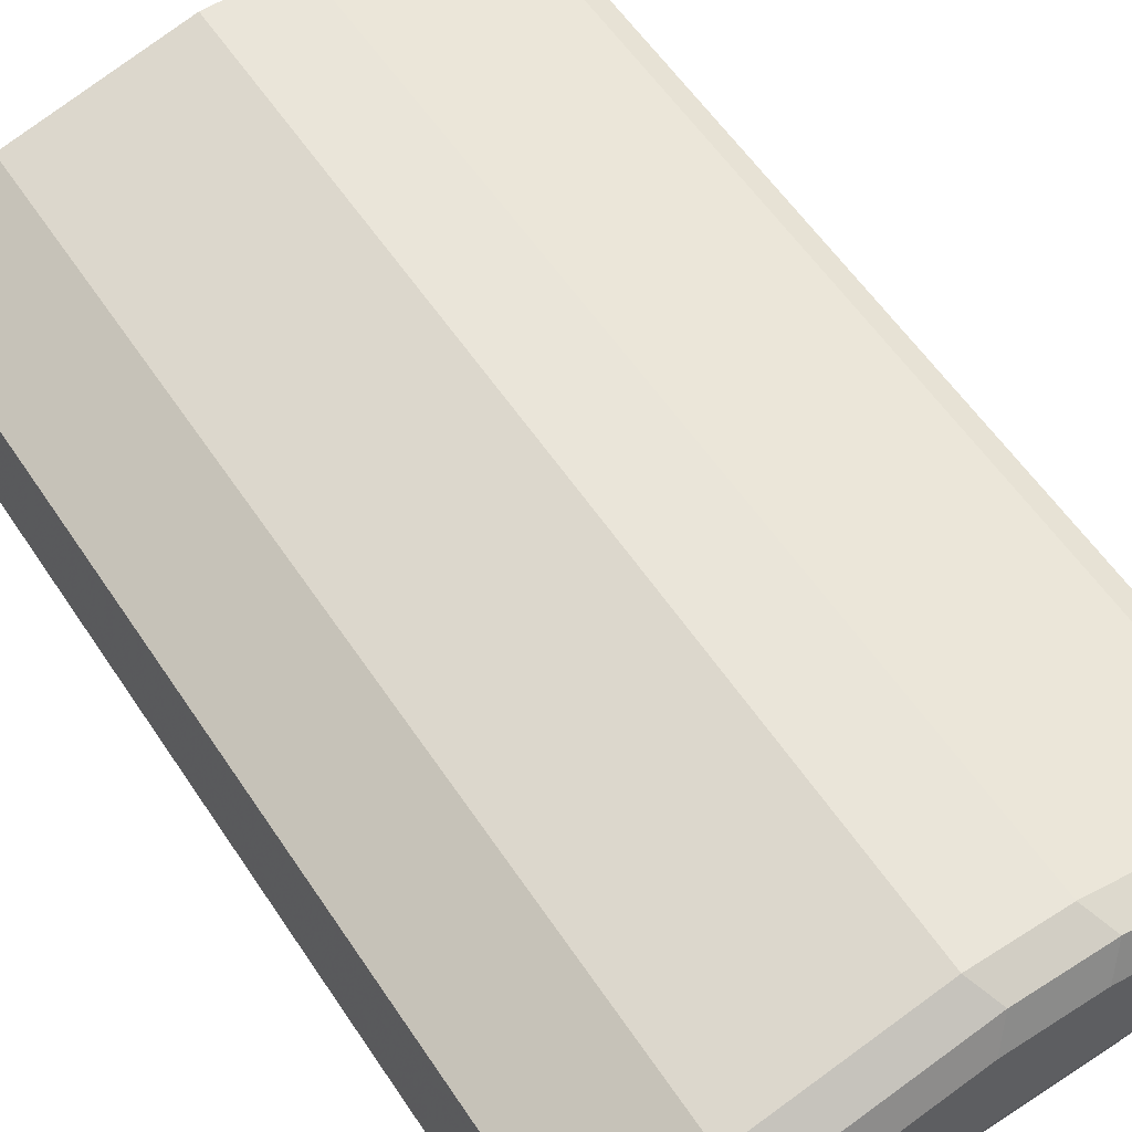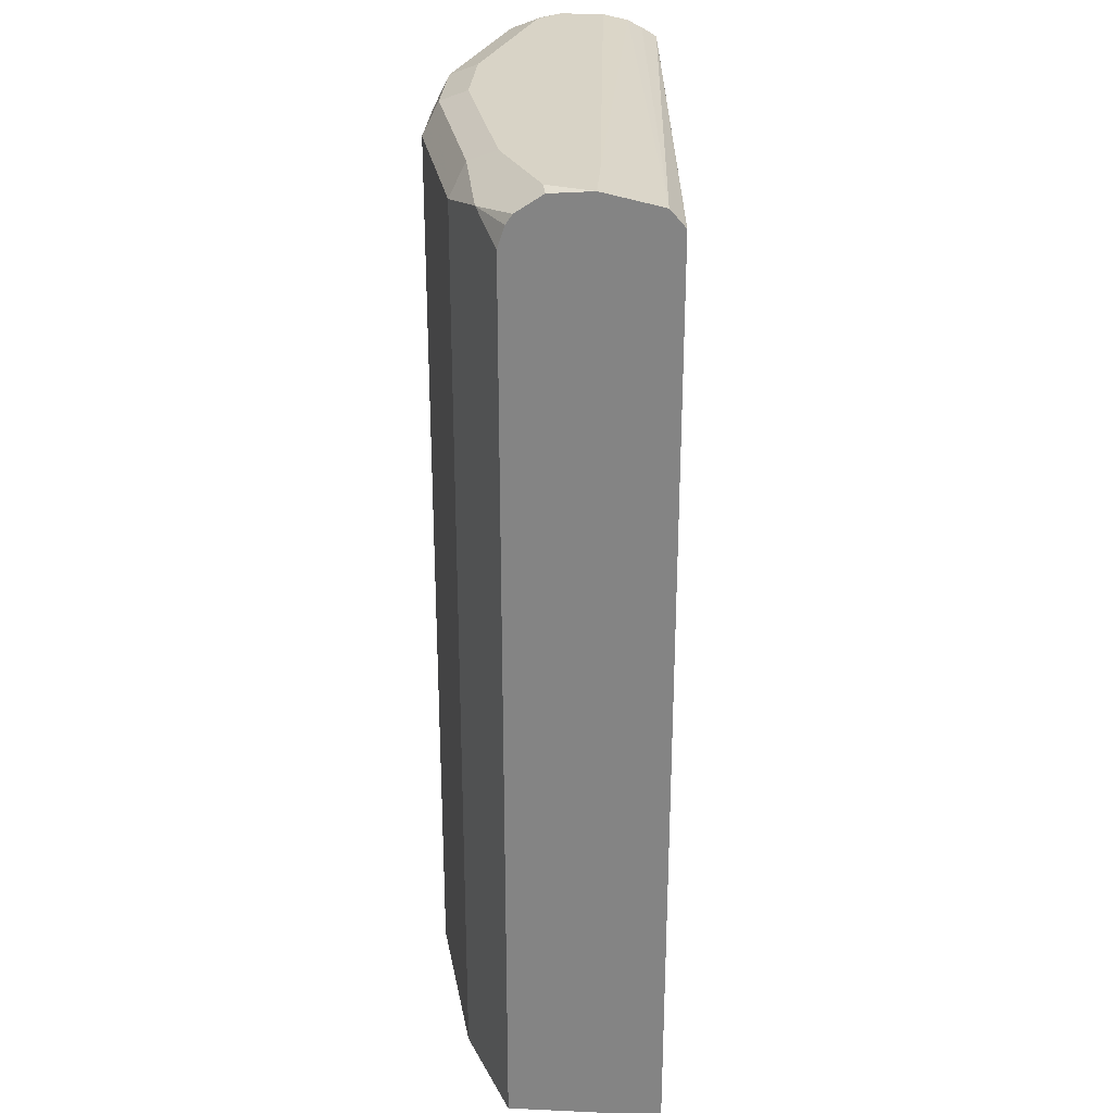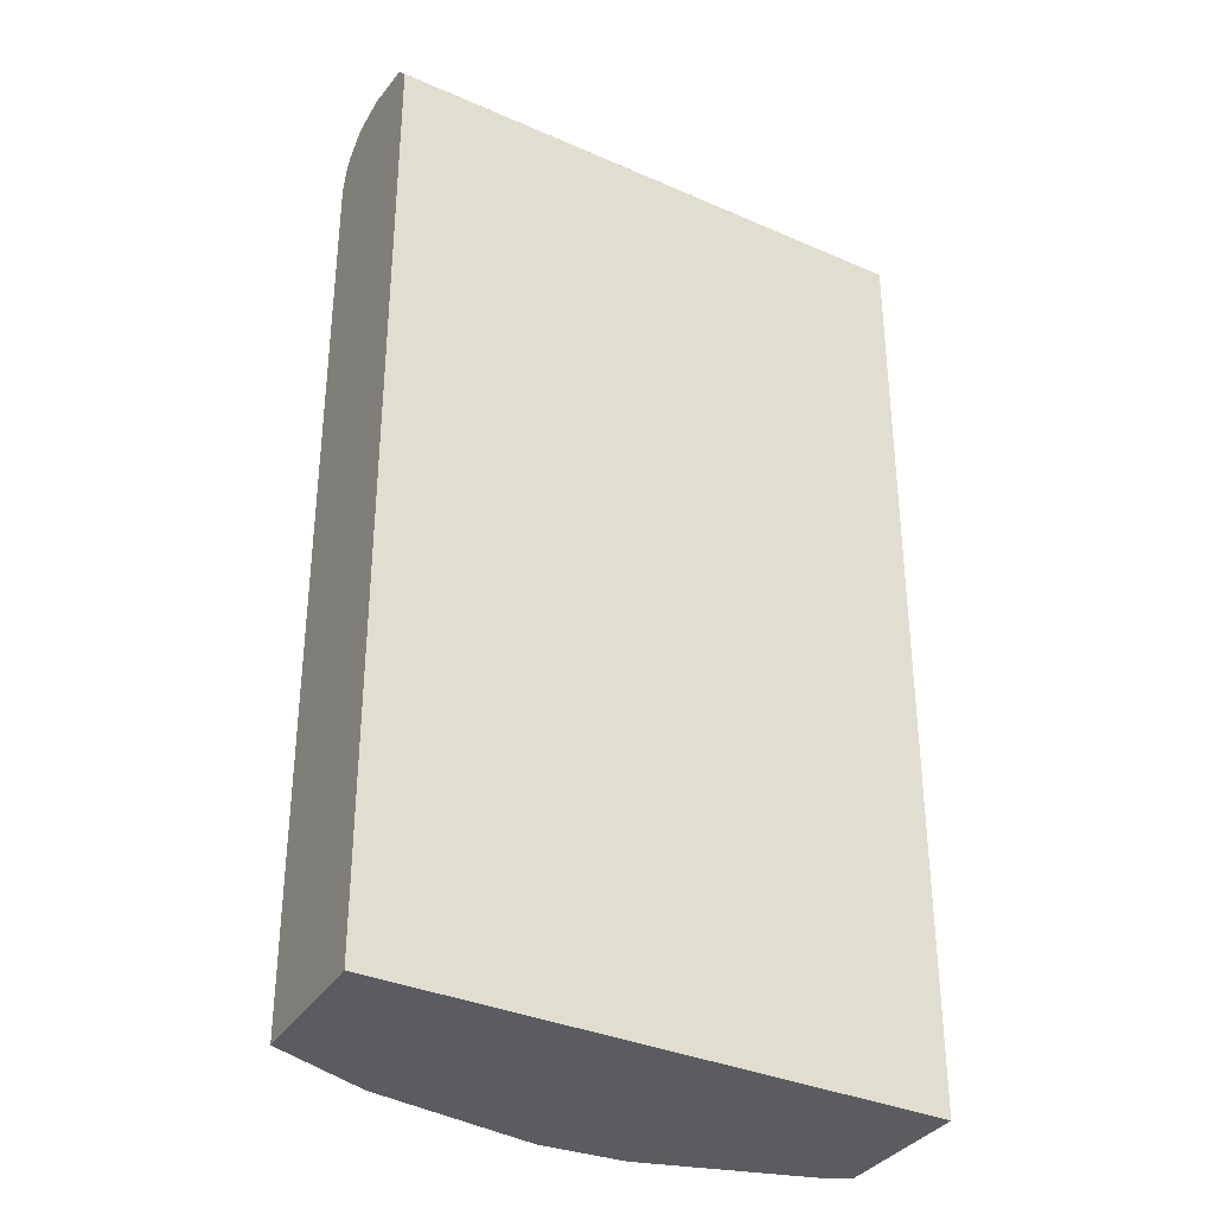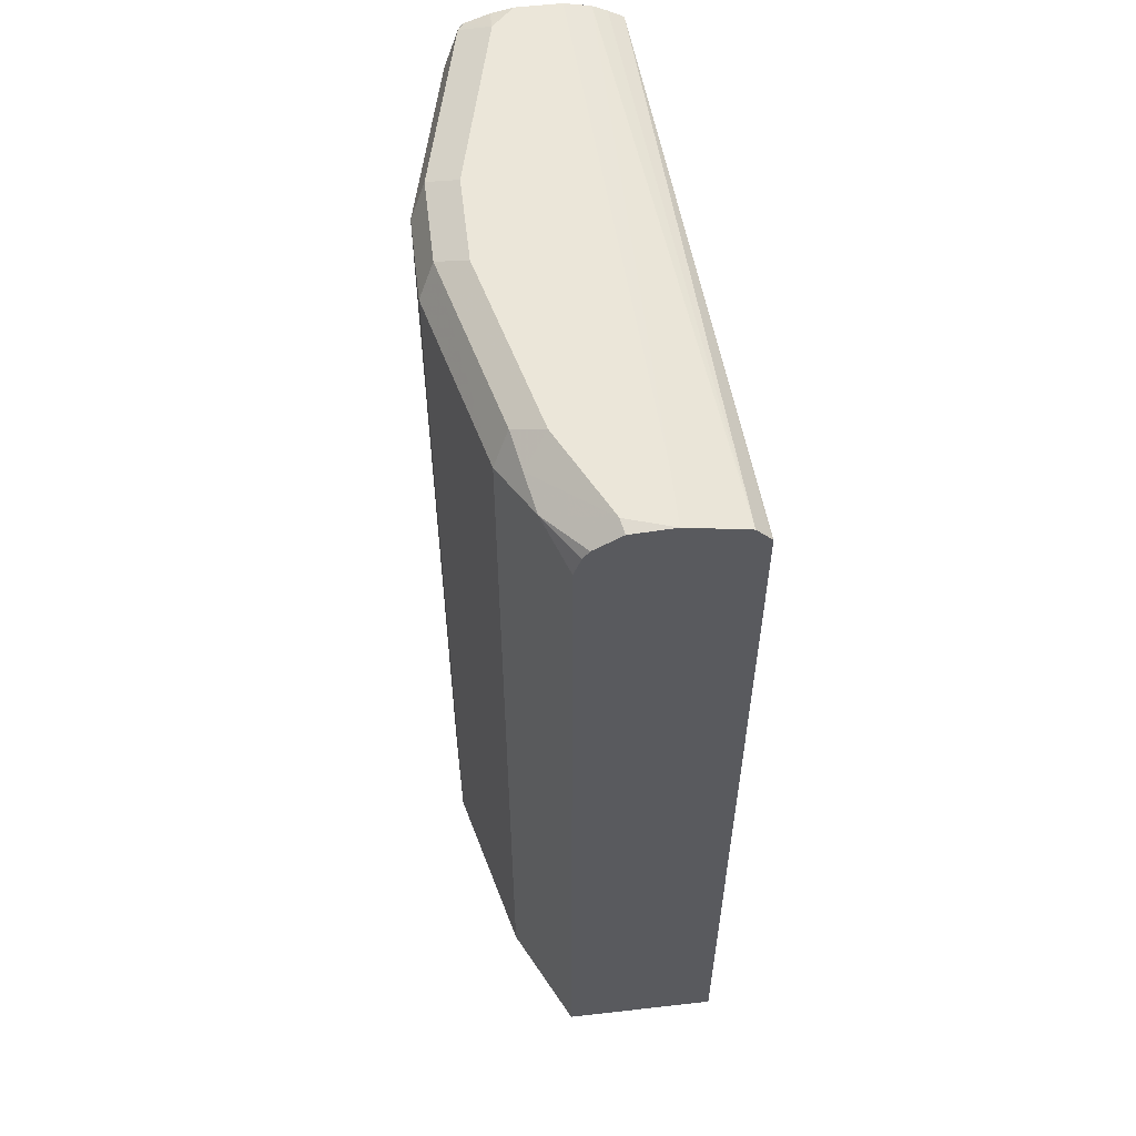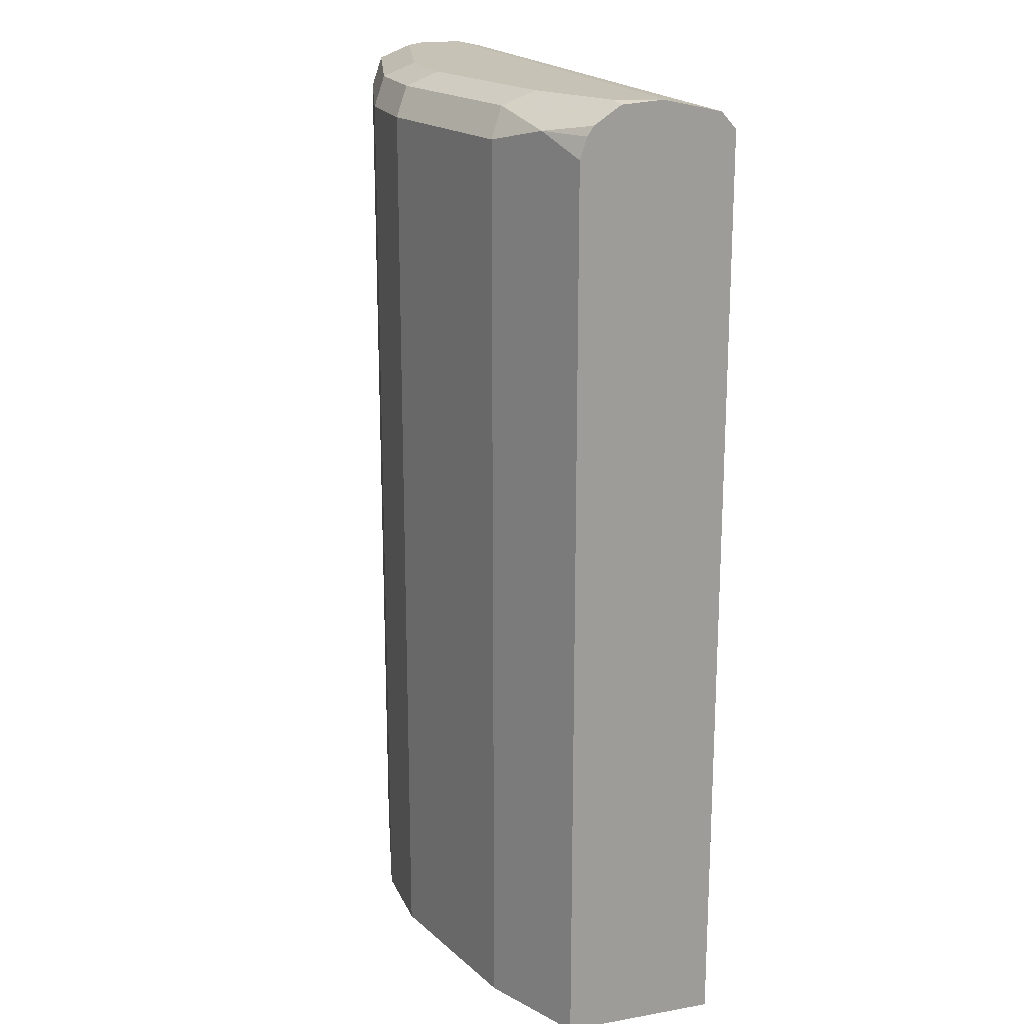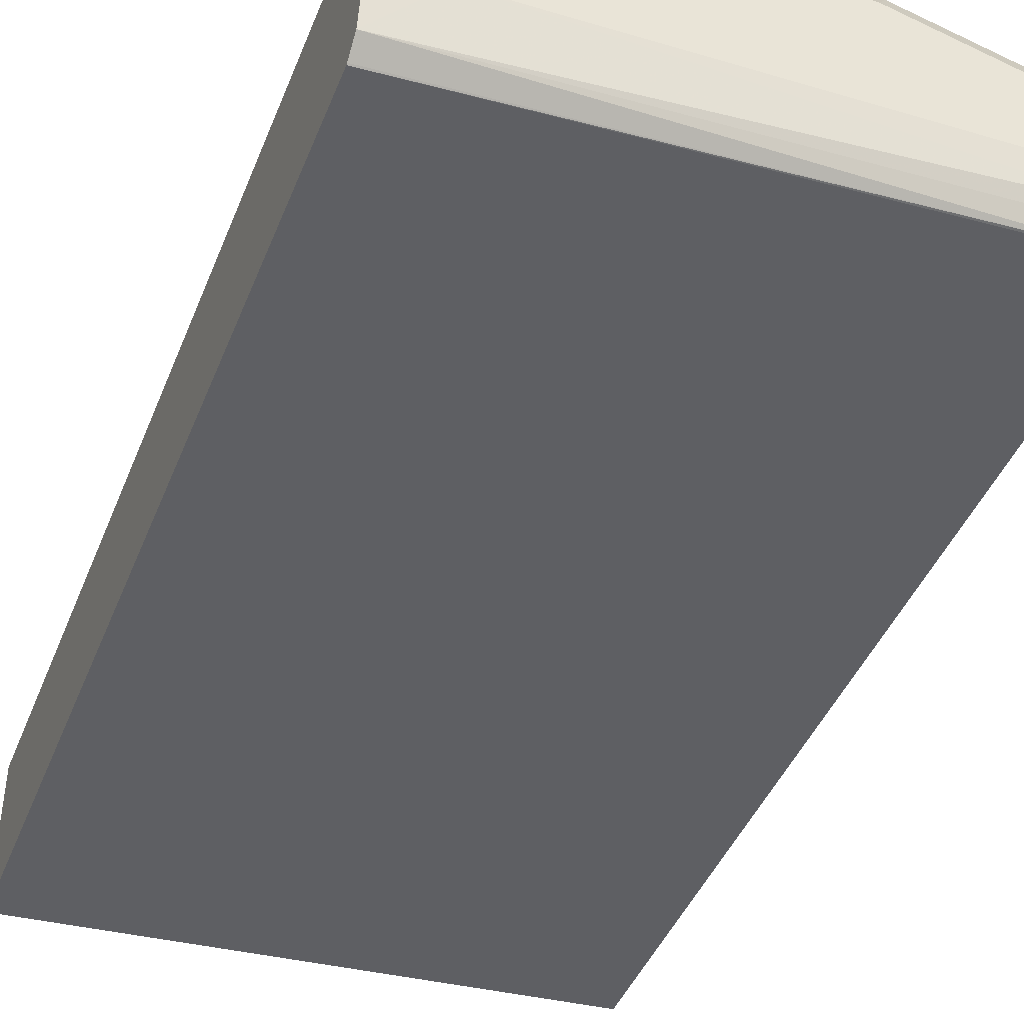
<metadata>
{"format":"obj","ext":"obj","renderer":"f3d","projection":"perspective","resolution":1024,"background":"white","views":[{"elev":57.9,"azim":146.6,"up":"+Z"},{"elev":28.1,"azim":93.9,"up":"+Y"},{"elev":-33.8,"azim":152.7,"up":"+Y"},{"elev":57.3,"azim":83.3,"up":"+Y"},{"elev":18.9,"azim":71.5,"up":"+Y"},{"elev":-43.8,"azim":159.0,"up":"+Z"}]}
</metadata>
<code>
v -0.1078 0.3355 0.2015
v 0.1438 0.3355 0.1835
v -0.1078 0.3355 0.2702
v -0.1078 0.7554 0.2015
v 0.1438 0.3355 0.2522
v 0.1438 0.7527 0.1835
v -0.09821 0.3355 0.275
v -0.1078 0.7465 0.2702
v -0.1078 0.7564 0.2017
v 0.09822 0.3355 0.275
v 0.1438 0.7433 0.2522
v 0.1438 0.7533 0.1839
v -0.01964 0.3355 0.2947
v -0.09821 0.7465 0.275
v -0.1078 0.7584 0.2673
v -0.1078 0.7604 0.2085
v 0.1438 0.7603 0.1902
v 0.01963 0.3355 0.2947
v 0.09822 0.7465 0.275
v 0.1438 0.7527 0.2491
v 0.1244 0.753 0.2619
v -0.01964 0.7465 0.2947
v -0.1048 0.7596 0.2685
v -0.1078 0.7599 0.2659
v -0.1078 0.7636 0.2148
v 0.1178 0.7661 0.2161
v 0.1438 0.7661 0.2161
v 0.01963 0.7465 0.2947
v 0.108 0.7563 0.2652
v 0.09167 0.7596 0.2685
v 0.01311 0.7596 0.2881
v 0.1438 0.757 0.2463
v 0.1438 0.7599 0.242
v 0.1438 0.7649 0.2345
v 0.1375 0.7661 0.2357
v -0.02619 0.7596 0.2881
v -0.09821 0.7661 0.2554
v -0.1078 0.764 0.2554
v -0.1078 0.7661 0.2262
v 0.09822 0.7661 0.2554
v 0.01963 0.7661 0.275
v -0.01964 0.7661 0.275
v -0.1078 0.7661 0.2458
f 22 28 31
f 21 35 29
f 19 30 31
f 21 34 35
f 21 33 34
f 21 32 33
f 20 32 21
f 19 31 28
f 16 25 17
f 19 21 29
f 17 26 27
f 17 25 26
f 15 23 24
f 14 36 23
f 14 22 36
f 22 31 36
f 13 28 22
f 19 29 30
f 23 36 42
f 27 35 34
f 23 37 24
f 13 18 28
f 37 43 38
f 31 42 36
f 31 41 42
f 31 40 41
f 30 40 31
f 29 40 30
f 29 35 40
f 26 35 27
f 26 40 35
f 26 41 40
f 26 42 41
f 26 37 42
f 26 43 37
f 26 39 43
f 25 39 26
f 24 37 38
f 23 42 37
f 11 21 19
f 14 23 15
f 10 28 18
f 1 6 2
f 1 4 6
f 1 9 4
f 1 16 9
f 1 25 16
f 1 39 25
f 1 43 39
f 1 38 43
f 2 6 12
f 1 24 38
f 1 8 15
f 1 7 3
f 1 13 7
f 1 18 13
f 1 10 18
f 1 5 10
f 1 2 5
f 11 20 21
f 1 15 24
f 2 12 17
f 1 3 8
f 2 27 34
f 9 17 12
f 9 16 17
f 8 14 15
f 10 19 28
f 7 22 14
f 7 13 22
f 5 19 10
f 5 11 19
f 6 9 12
f 3 14 8
f 3 7 14
f 2 11 5
f 2 20 11
f 2 32 20
f 2 33 32
f 2 34 33
f 4 9 6
f 2 17 27

</code>
